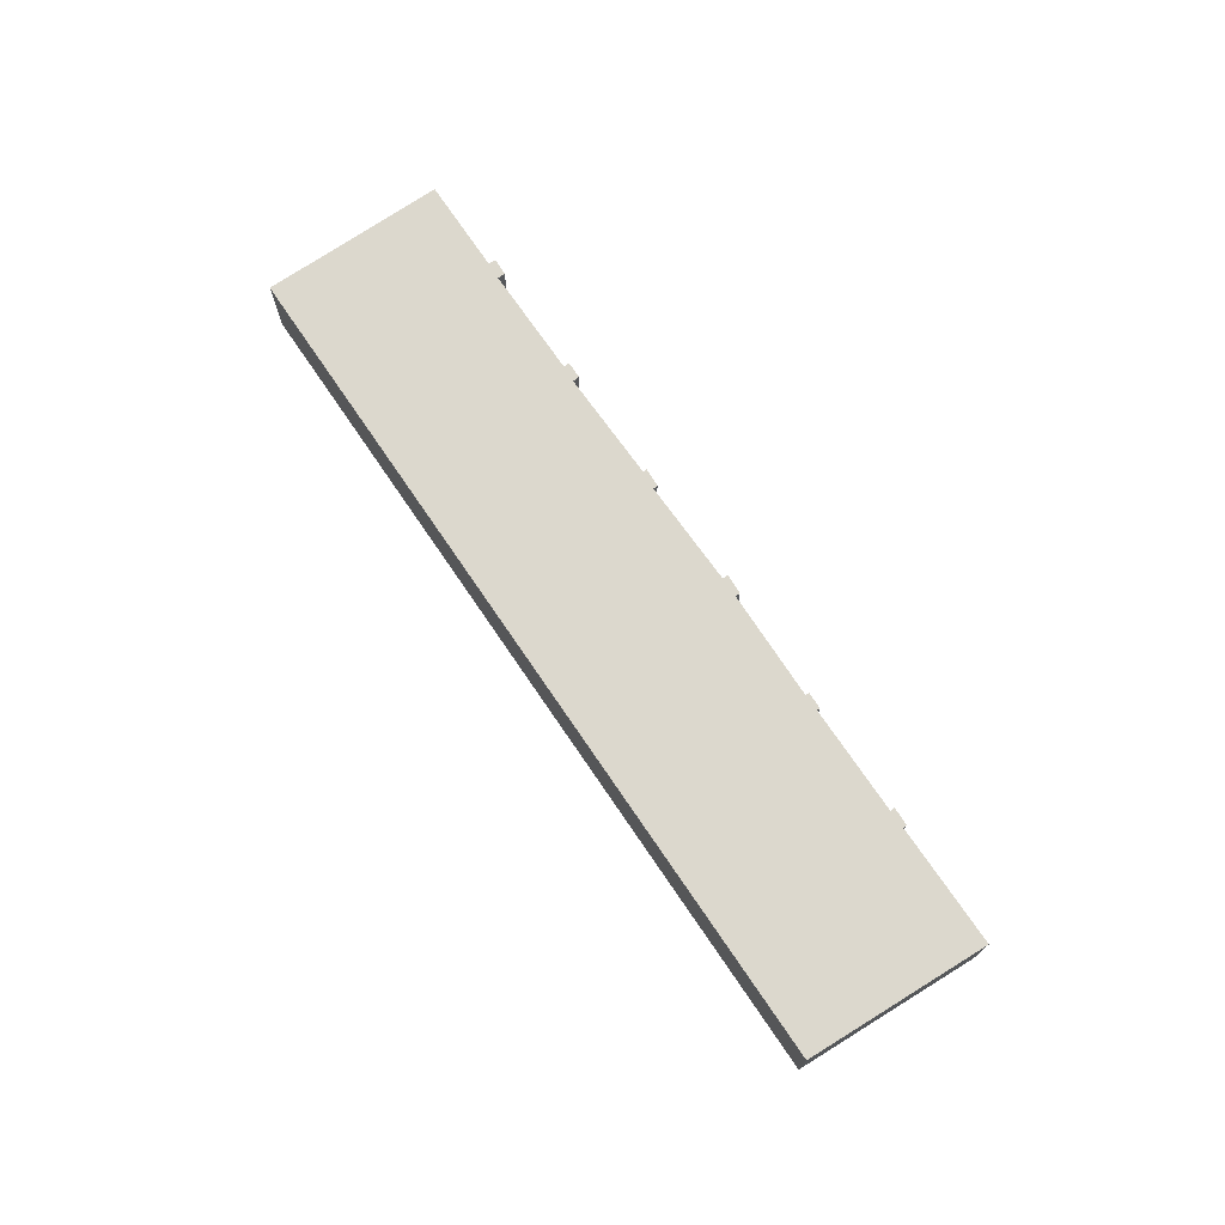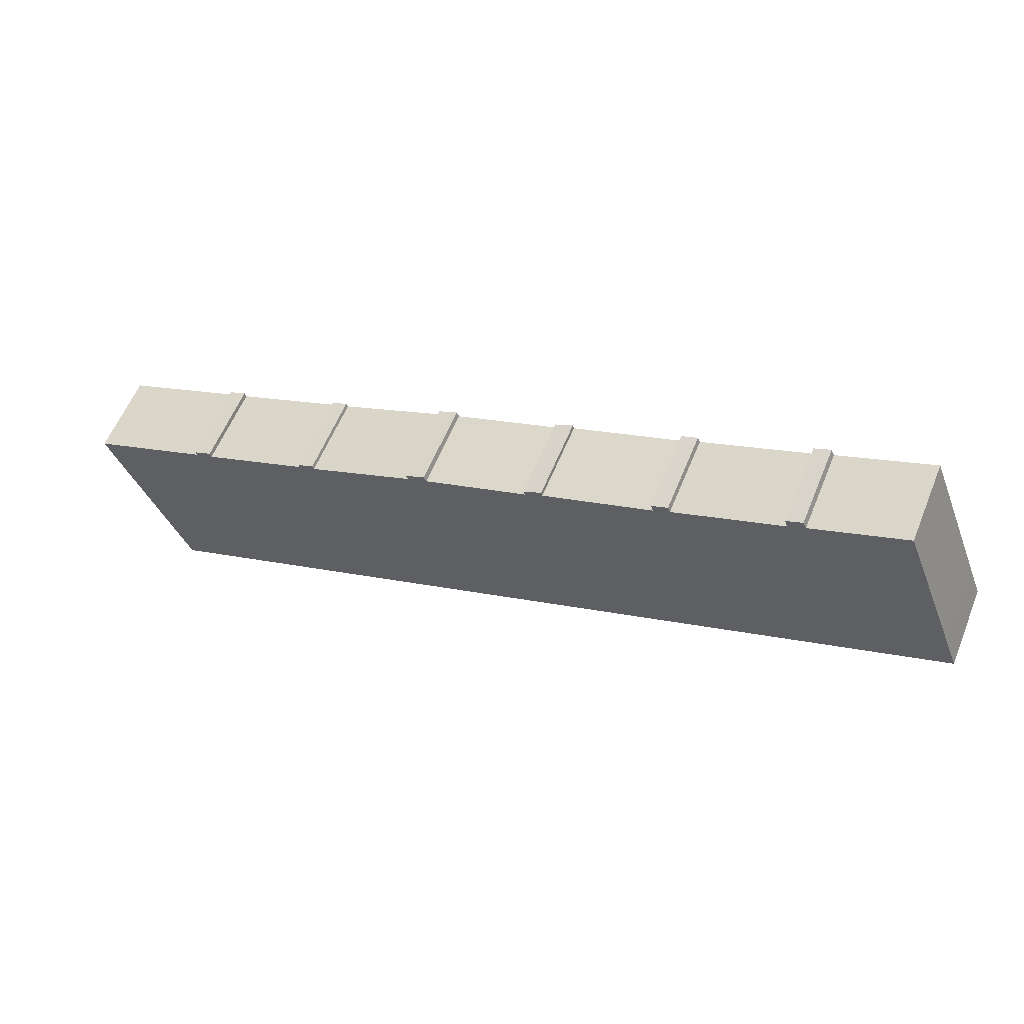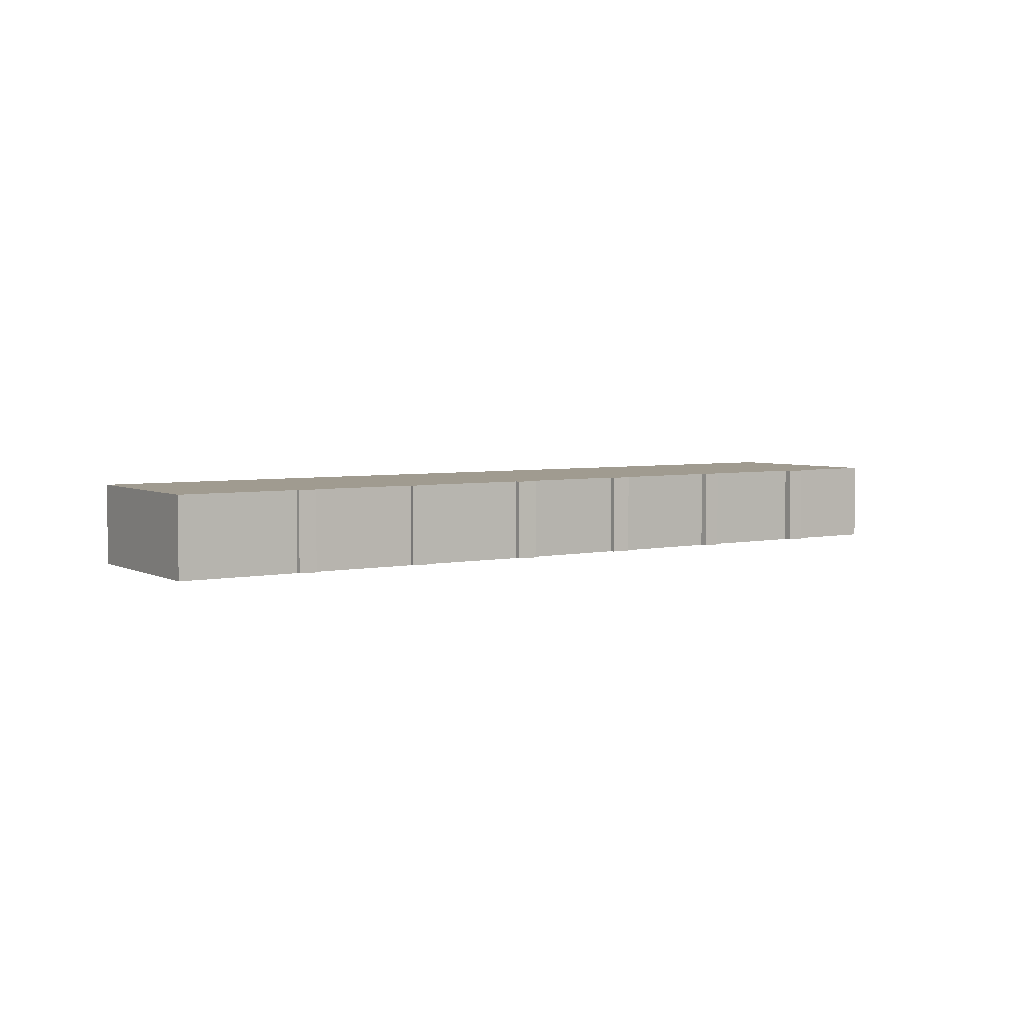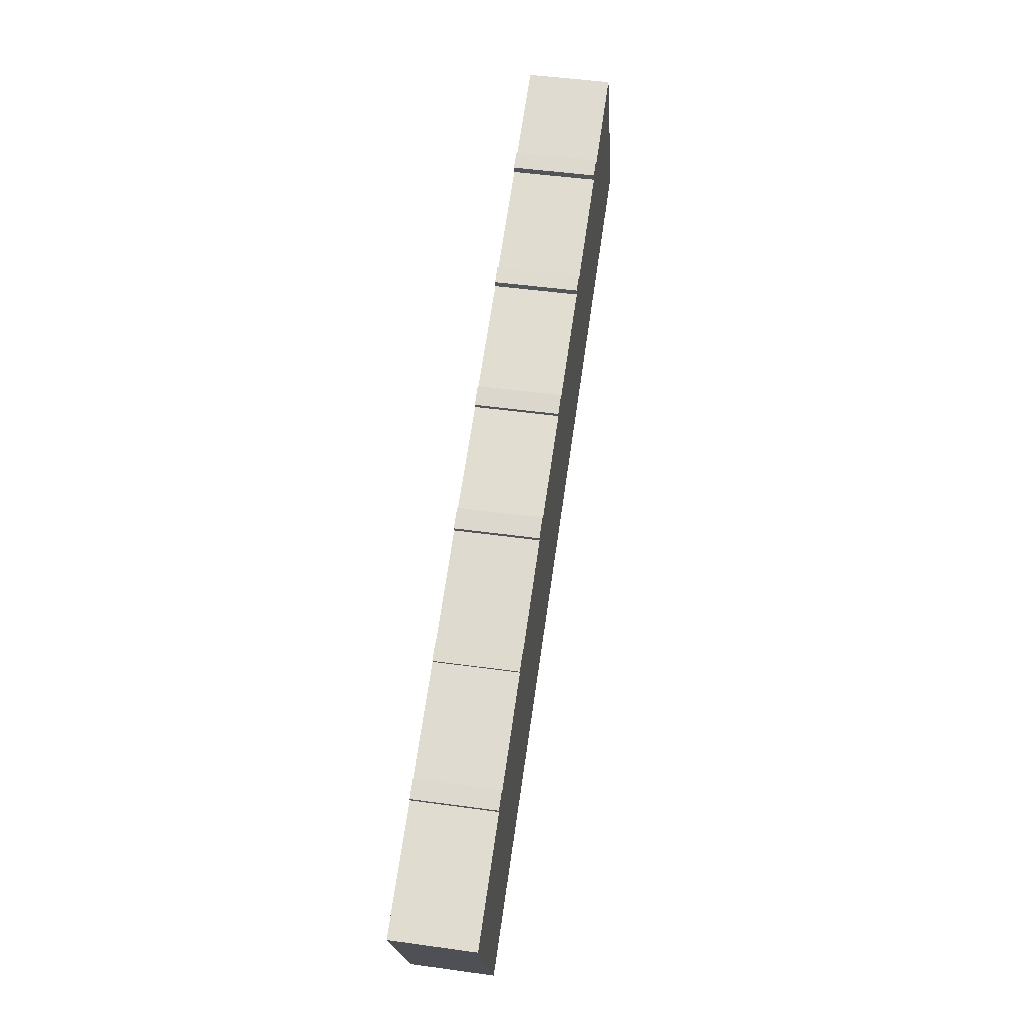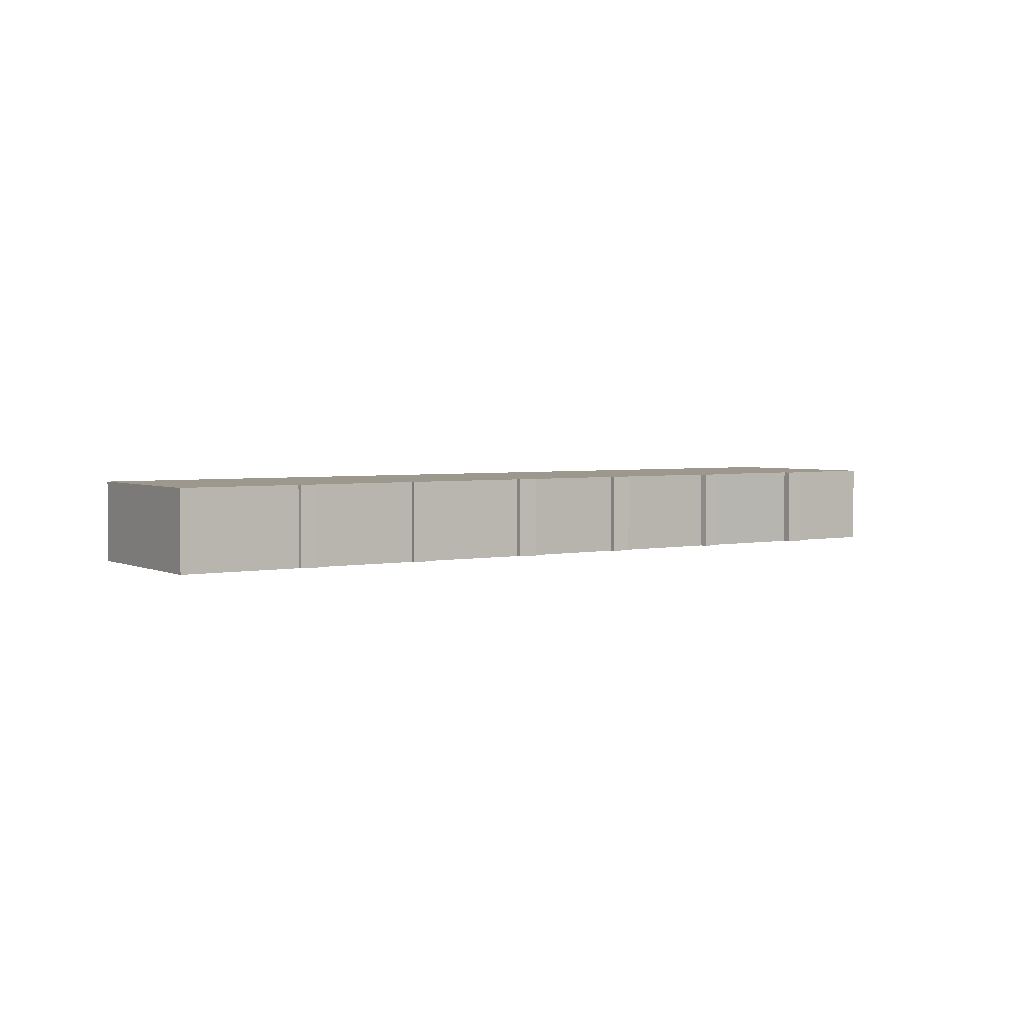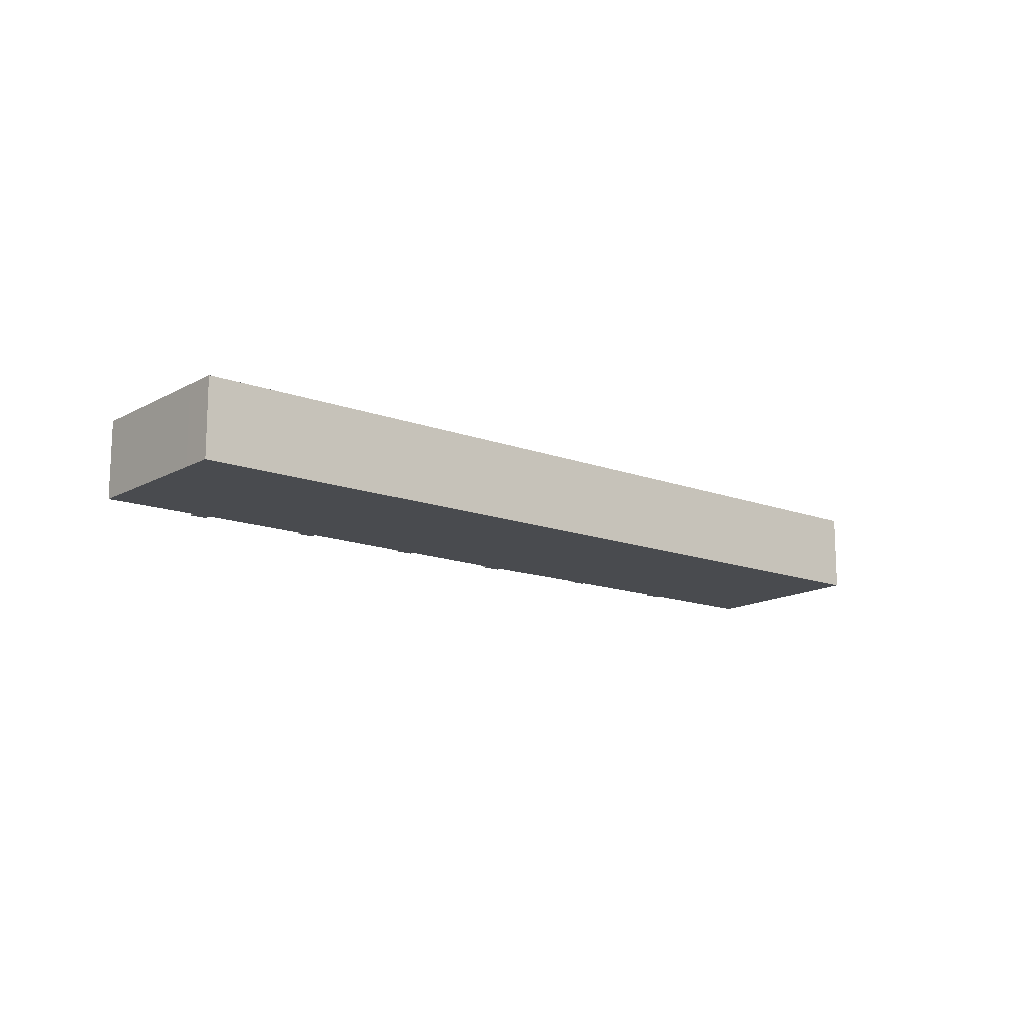
<metadata>
{"format":"obj","ext":"obj","renderer":"f3d","projection":"perspective","resolution":1024,"background":"white","views":[{"elev":72.4,"azim":-145.7,"up":"+Y"},{"elev":58.6,"azim":22.1,"up":"+Z"},{"elev":4.2,"azim":-56.6,"up":"+Y"},{"elev":47.3,"azim":-81.1,"up":"+Z"},{"elev":3.1,"azim":-57.0,"up":"+Y"},{"elev":-14.2,"azim":118.8,"up":"+Y"}]}
</metadata>
<code>
v  4.24 2.599 1.817
v  4.288 2.599 1.67
v  3.694 2.599 1.584
v  8.085 2.599 3.302
v  7.622 2.599 2.993
v  7.579 2.599 3.088
v  8.134 2.599 3.183
v  15.87 2.599 6.408
v  15.9 2.599 6.279
v  15.3 2.599 6.145
v  19.75 2.599 7.944
v  19.82 2.599 7.764
v  19.25 2.599 7.74
v  3.731 2.599 1.464
v  2.484 2.599 -5.558
v  0 2.599 1.591e-16
v  28.81 2.599 4.826
v  11.46 2.599 4.562
v  11.41 2.599 4.712
v  12.09 2.599 4.809
v  12.01 2.599 4.982
v  15.35 2.599 6.004
v  19.31 2.599 7.523
v  23.19 2.599 9.064
v  23.11 2.599 9.302
v  23.71 2.599 9.302
v  23.61 2.599 9.523
v  26.39 2.599 10.37
v  26.6 2.599 10.46
v  28.41 2.599 5.85
v  26.6 -6.402e-16 10.46
v  28.41 -3.582e-16 5.85
v  28.81 -2.955e-16 4.826
v  4.24 -1.113e-16 1.817
v  4.288 -1.023e-16 1.67
v  8.085 -2.022e-16 3.302
v  8.134 -1.949e-16 3.183
v  15.87 -3.924e-16 6.408
v  15.9 -3.845e-16 6.279
v  19.75 -4.864e-16 7.944
v  19.82 -4.754e-16 7.764
v  2.484 3.403e-16 -5.558
v  0 0 0
v  7.622 -1.833e-16 2.993
v  7.579 -1.891e-16 3.088
v  3.731 -8.964e-17 1.464
v  12.09 -2.945e-16 4.809
v  15.35 -3.676e-16 6.004
v  19.31 -4.607e-16 7.523
v  19.25 -4.739e-16 7.74
v  23.19 -5.55e-16 9.064
v  26.39 -6.349e-16 10.37
v  23.71 -5.696e-16 9.302
v  3.694 -9.699e-17 1.584
v  11.46 -2.793e-16 4.562
v  11.41 -2.885e-16 4.712
v  15.3 -3.763e-16 6.145
v  23.11 -5.696e-16 9.302
v  12.01 -3.051e-16 4.982
v  23.61 -5.831e-16 9.523
g defaultobject
f 1 2 3
f 4 5 6
f 5 4 7
f 8 9 10
f 11 12 13
f 14 15 16
f 15 14 17
f 17 14 3
f 17 3 2
f 17 2 5
f 17 5 7
f 17 7 18
f 17 18 19
f 17 19 20
f 20 19 21
f 17 20 22
f 17 22 10
f 17 10 9
f 17 9 23
f 17 23 13
f 17 13 12
f 17 12 24
f 17 24 25
f 17 25 26
f 26 25 27
f 17 26 28
f 17 28 29
f 17 29 30
f 31 30 29
f 30 31 32
f 30 32 17
f 17 32 33
f 34 2 1
f 2 34 35
f 36 7 4
f 7 36 37
f 38 9 8
f 9 38 39
f 40 12 11
f 12 40 41
f 33 15 17
f 15 33 42
f 42 16 15
f 16 42 43
f 44 6 5
f 6 44 45
f 43 14 16
f 14 43 46
f 35 5 2
f 5 35 44
f 47 22 20
f 22 47 48
f 39 23 9
f 23 39 49
f 50 11 13
f 11 50 40
f 41 24 12
f 24 41 51
f 28 31 29
f 31 28 26
f 31 26 52
f 52 26 53
f 46 3 14
f 3 46 54
f 55 19 18
f 19 55 56
f 48 10 22
f 10 48 57
f 49 13 23
f 13 49 50
f 51 25 24
f 25 51 58
f 54 1 3
f 1 54 34
f 45 4 6
f 4 45 36
f 37 18 7
f 18 37 55
f 56 21 19
f 21 56 59
f 57 8 10
f 8 57 38
f 58 27 25
f 27 58 60
f 59 20 21
f 20 59 47
f 60 26 27
f 26 60 53
f 58 53 60
f 50 41 40
f 57 39 38
f 56 47 59
f 45 37 36
f 54 35 34
f 52 32 31
f 32 52 53
f 32 53 33
f 33 53 42
f 42 53 51
f 51 53 58
f 42 51 41
f 42 41 49
f 49 41 50
f 42 49 39
f 42 39 48
f 48 39 57
f 42 48 47
f 42 47 55
f 55 47 56
f 42 55 37
f 42 37 44
f 44 37 45
f 42 44 35
f 42 35 46
f 46 35 54
f 42 46 43

</code>
